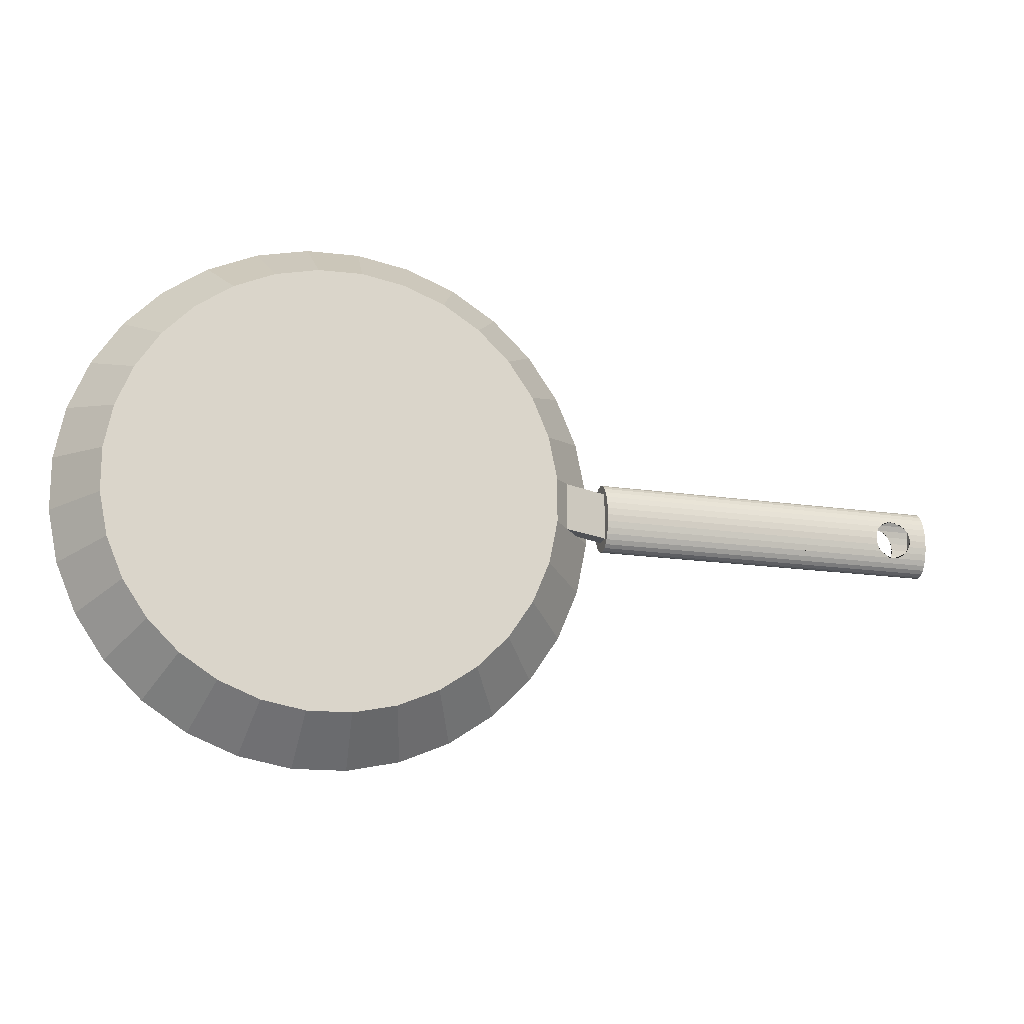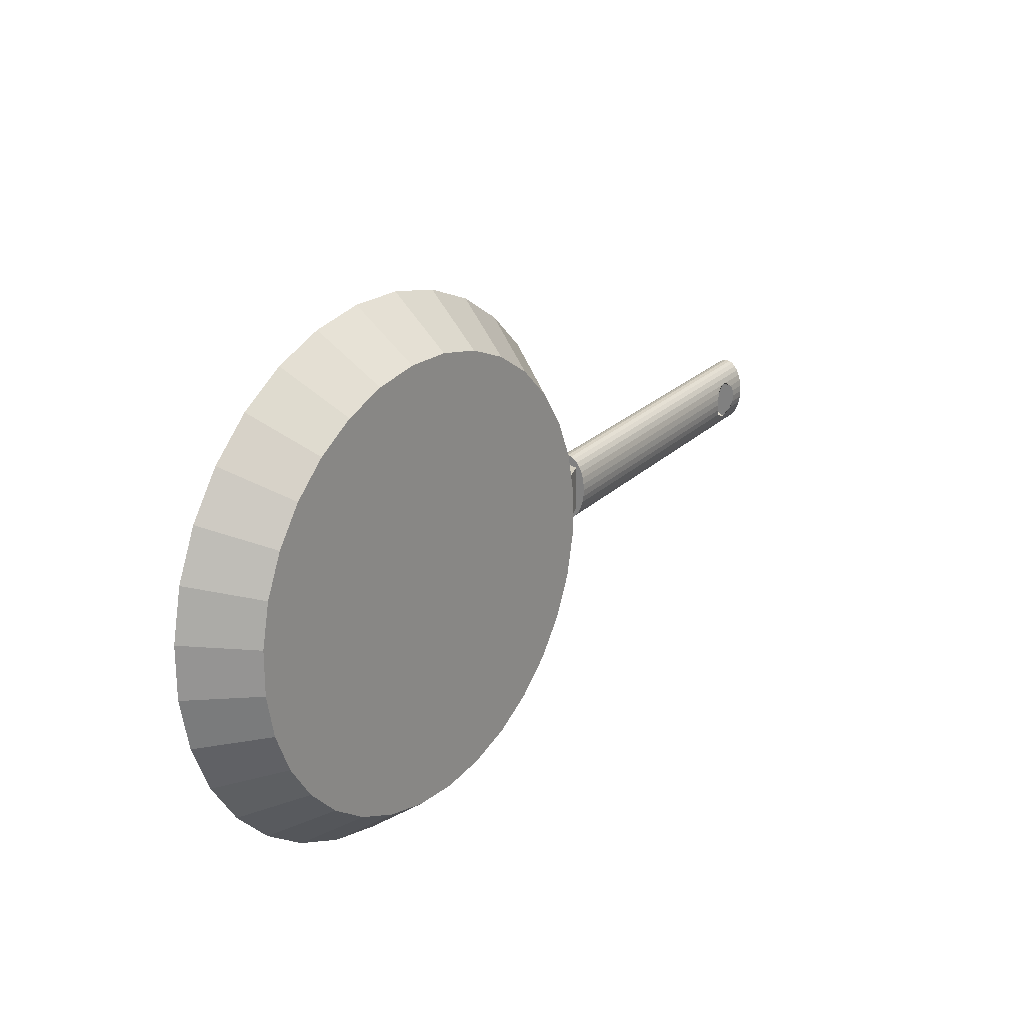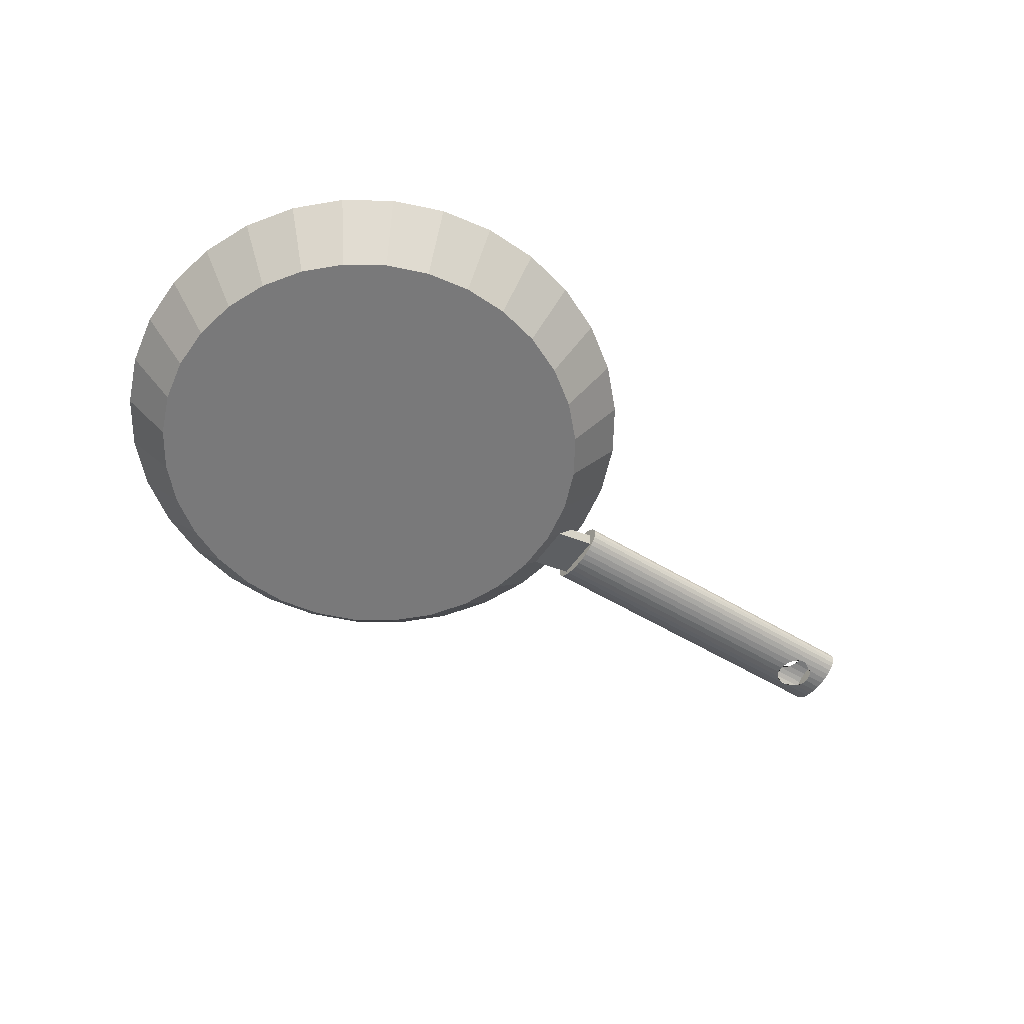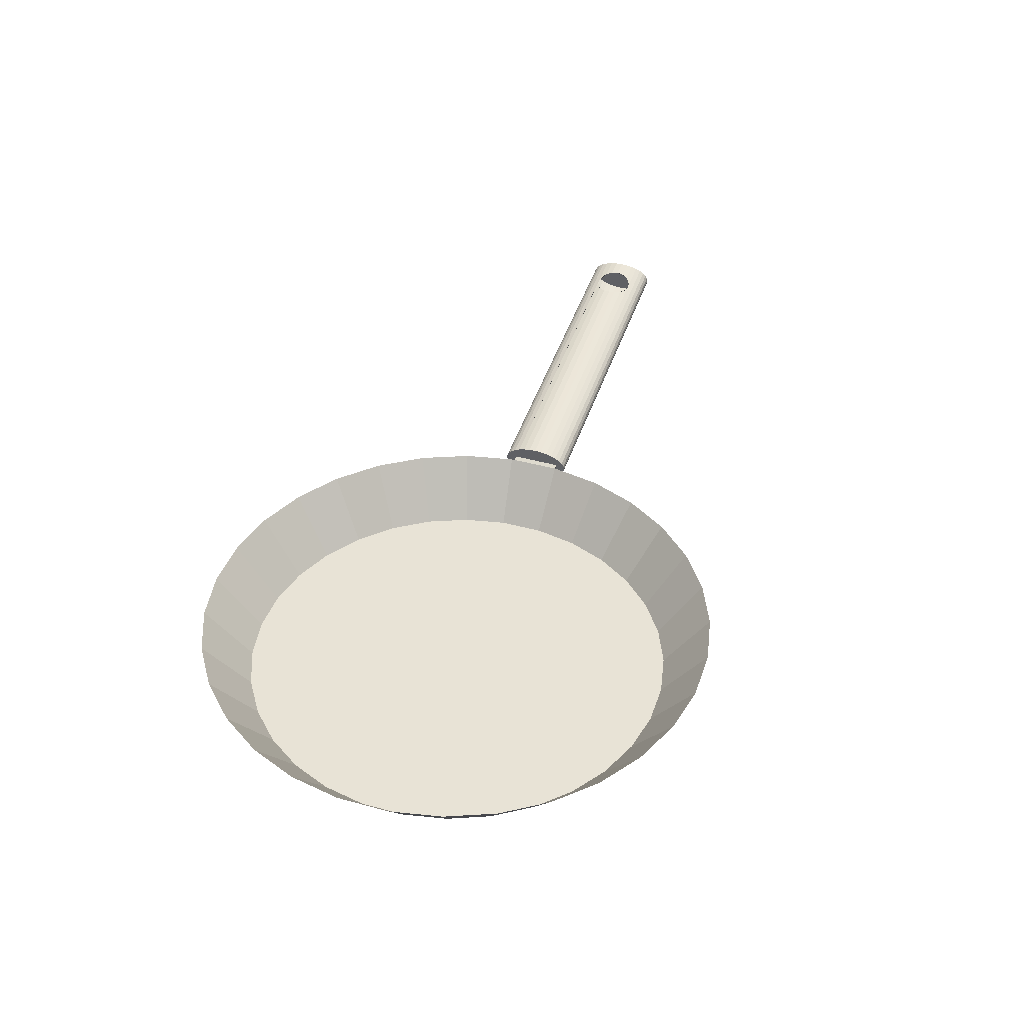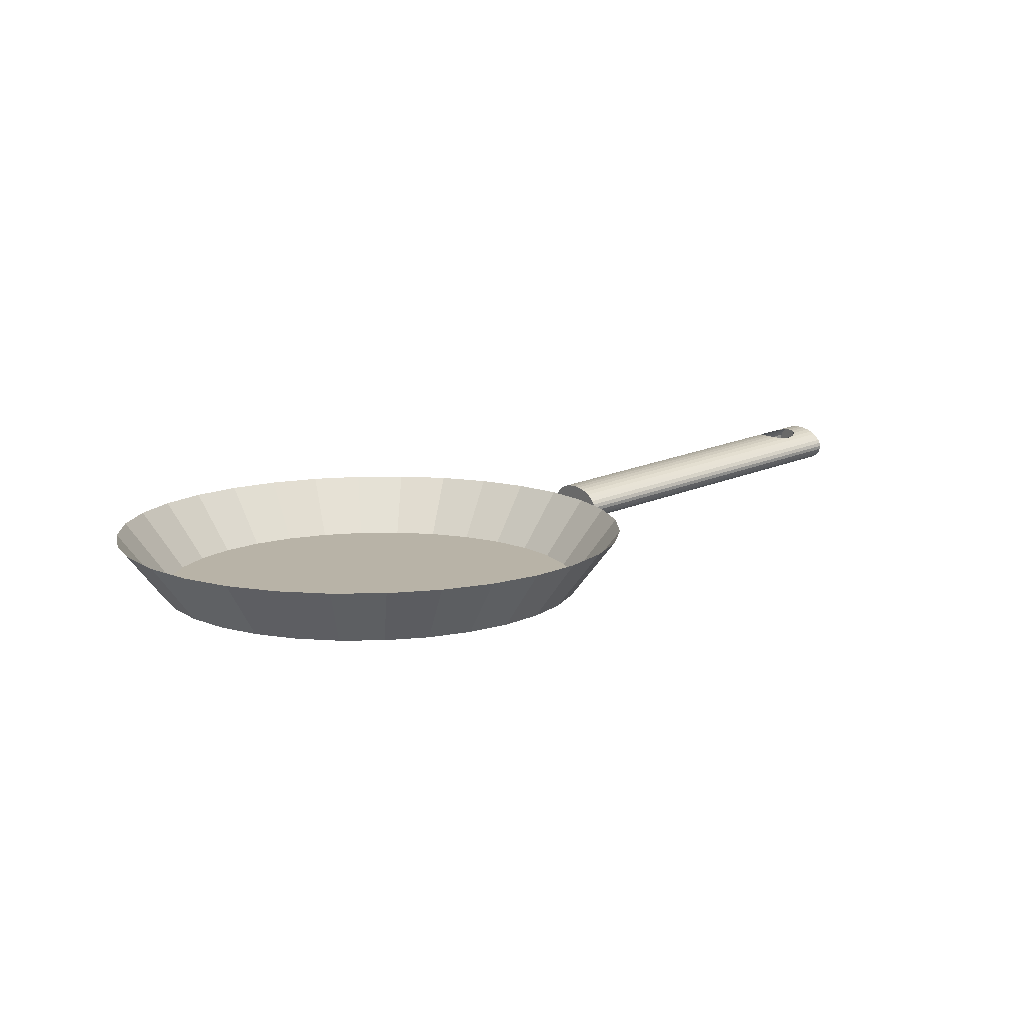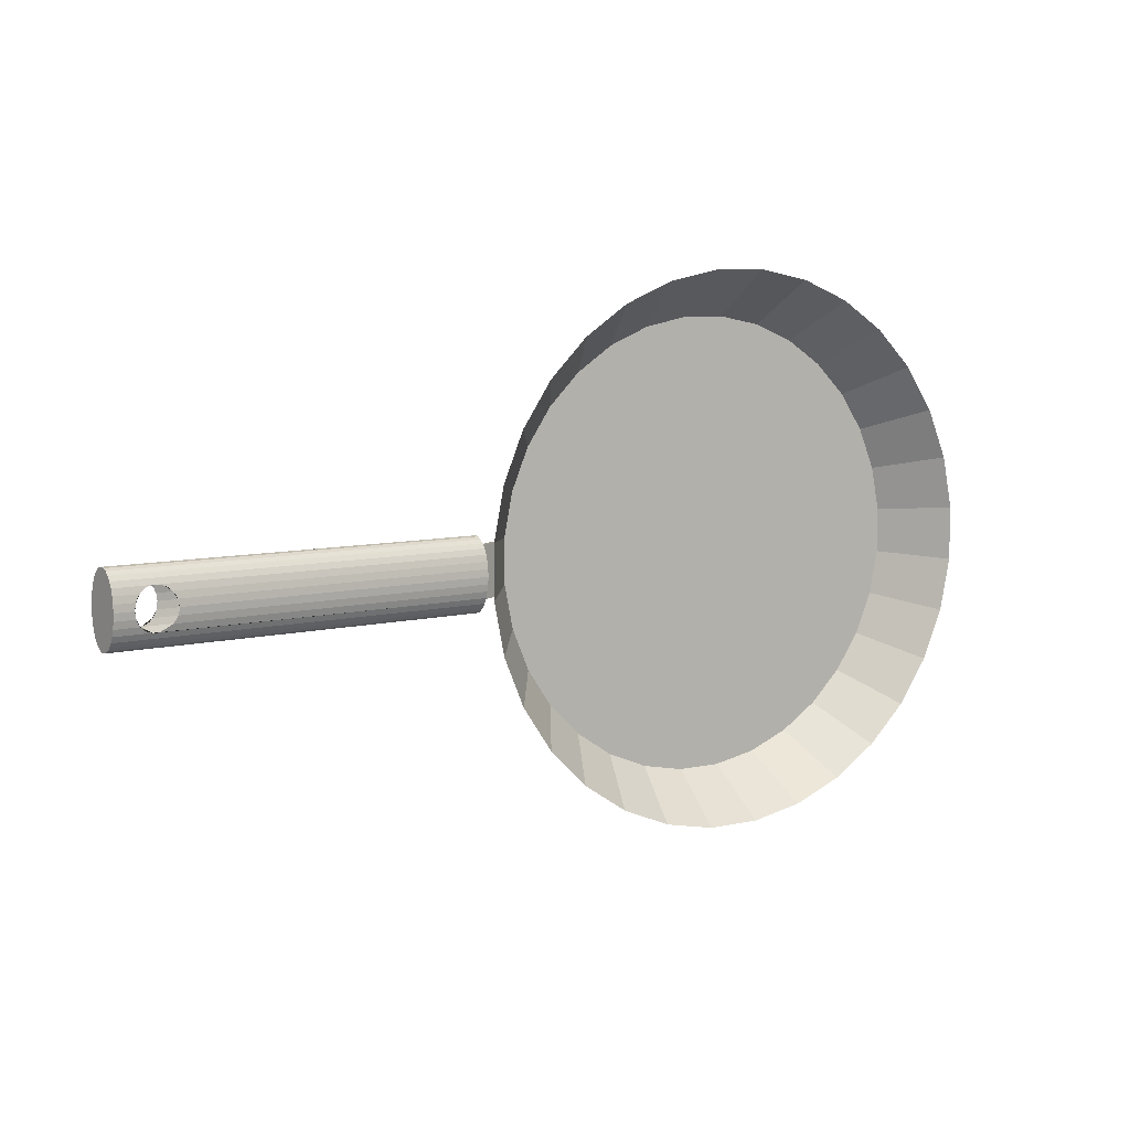
<metadata>
{"format":"obj","ext":"obj","renderer":"f3d","projection":"perspective","resolution":1024,"background":"white","views":[{"elev":-16.4,"azim":-13.3,"up":"+Z"},{"elev":22.7,"azim":-52.3,"up":"+Z"},{"elev":-57.8,"azim":-34.9,"up":"+Y"},{"elev":41.4,"azim":-71.7,"up":"+Y"},{"elev":12.9,"azim":-35.7,"up":"+Y"},{"elev":8.0,"azim":148.3,"up":"+Z"}]}
</metadata>
<code>
o pan
v -0.09661 0 -0.9809
v -0.2861 0 -0.9432
v -0.4646 0 -0.8693
v -0.6253 0 -0.7619
v -0.7619 0 -0.6253
v -0.8693 0 -0.4646
v -0.9432 0 -0.2861
v -0.9809 0 -0.09661
v -0.9809 0 0.09661
v -0.9432 0 0.2861
v -0.8693 0 0.4646
v -0.7619 0 0.6253
v -0.6253 0 0.7619
v -0.4646 0 0.8693
v -0.2861 0 0.9432
v -0.09661 0 0.9809
v 0.09661 0 0.9809
v 0.2861 0 0.9432
v 0.4646 0 0.8693
v 0.6253 0 0.7619
v 0.7619 0 0.6253
v 0.8693 0 0.4646
v 0.9432 0 0.2861
v 0.9809 0 0.09661
v 0.9809 0 -0.09661
v 0.9432 0 -0.2861
v 0.8693 0 -0.4646
v 0.7619 0 -0.6253
v 0.6253 0 -0.7619
v 0.4646 0 -0.8693
v 0.2861 0 -0.9432
v 0.09661 0 -0.9809
v -0.1164 0.2639 -1.182
v -0.3448 0.2639 -1.137
v -0.5599 0.2639 -1.047
v -0.7534 0.2639 -0.9181
v -0.9181 0.2639 -0.7534
v -1.047 0.2639 -0.5599
v -1.137 0.2639 -0.3448
v -1.182 0.2639 -0.1164
v -1.182 0.2639 0.1164
v -1.137 0.2639 0.3448
v -1.047 0.2639 0.5599
v -0.9181 0.2639 0.7534
v -0.7534 0.2639 0.9181
v -0.5599 0.2639 1.047
v -0.3448 0.2639 1.137
v -0.1164 0.2639 1.182
v 0.1164 0.2639 1.182
v 0.3448 0.2639 1.137
v 0.5599 0.2639 1.047
v 0.7534 0.2639 0.9181
v 0.9181 0.2639 0.7534
v 1.047 0.2639 0.5599
v 1.137 0.2639 0.3448
v 1.182 0.2639 0.1164
v 1.182 0.2639 -0.1164
v 1.137 0.2639 -0.3448
v 1.047 0.2639 -0.5599
v 0.9181 0.2639 -0.7534
v 0.7534 0.2639 -0.9181
v 0.5599 0.2639 -1.047
v 0.3448 0.2639 -1.137
v 0.1164 0.2639 -1.182
v 2.592 0.2593 0.03139
v 2.576 0.4301 0.03177
v 2.61 0.2661 -0.05805
v 2.595 0.4271 -0.05769
v -0.4964 0.08798 -0.9286
v -0.5281 0.176 -0.988
v -0.7107 0.176 -0.866
v -0.668 0.08798 -0.814
v 0.4964 0.08798 -0.9286
v 0.5281 0.176 -0.988
v 0.3252 0.176 -1.072
v 0.3057 0.08798 -1.008
v 0.1032 0.08798 1.048
v 0.1098 0.176 1.115
v 0.3252 0.176 1.072
v 0.3057 0.08798 1.008
v -0.866 0.176 -0.7107
v -0.814 0.08798 -0.668
v 0.1098 0.176 -1.115
v 0.1032 0.08798 -1.048
v 0.5281 0.176 0.988
v 0.4964 0.08798 0.9286
v -0.988 0.176 -0.5281
v -0.9286 0.08798 -0.4964
v -0.1098 0.176 -1.115
v -0.1032 0.08798 -1.048
v 0.7107 0.176 0.866
v 0.668 0.08798 0.814
v -1.072 0.176 -0.3252
v -1.008 0.08798 -0.3057
v 0.866 0.176 0.7107
v 0.814 0.08798 0.668
v -1.115 0.176 -0.1098
v -1.048 0.08798 -0.1032
v 0.988 0.176 0.5281
v 0.9286 0.08798 0.4964
v -1.115 0.176 0.1098
v -1.048 0.08798 0.1032
v 1.072 0.176 0.3252
v 1.008 0.08798 0.3057
v -1.072 0.176 0.3252
v -1.008 0.08798 0.3057
v 1.115 0.176 0.1098
v 1.048 0.08798 0.1032
v -0.988 0.176 0.5281
v -0.9286 0.08798 0.4964
v 1.115 0.176 -0.1098
v 1.048 0.08798 -0.1032
v -0.866 0.176 0.7107
v -0.814 0.08798 0.668
v 1.072 0.176 -0.3252
v 1.008 0.08798 -0.3057
v -0.7107 0.176 0.866
v -0.668 0.08798 0.814
v 0.988 0.176 -0.5281
v 0.9286 0.08798 -0.4964
v -0.5281 0.176 0.988
v -0.4964 0.08798 0.9286
v 0.866 0.176 -0.7107
v 0.814 0.08798 -0.668
v -0.3252 0.176 1.072
v -0.3057 0.08798 1.008
v -0.3252 0.176 -1.072
v -0.3057 0.08798 -1.008
v 0.7107 0.176 -0.866
v 0.668 0.08798 -0.814
v -0.1098 0.176 1.115
v -0.1032 0.08798 1.048
v 1.312 0.2739 0.1028
v 1.253 0.1802 0.09557
v 1.313 0.2745 -0.1168
v 1.254 0.1807 -0.1109
v 1.243 0.2222 -0.1626
v 1.241 0.2391 -0.1596
v 1.24 0.2555 -0.1507
v 1.238 0.2705 -0.1364
v 1.237 0.2836 -0.1171
v 1.236 0.2944 -0.09356
v 1.235 0.3024 -0.06674
v 1.234 0.3072 -0.03765
v 1.234 0.3088 -0.007405
v 1.234 0.3071 0.02284
v 1.234 0.302 0.0519
v 1.234 0.2939 0.07869
v 1.235 0.283 0.1022
v 1.236 0.2697 0.1214
v 1.238 0.2546 0.1357
v 1.239 0.2383 0.1445
v 1.241 0.2213 0.1474
v 1.242 0.2043 0.1444
v 1.244 0.188 0.1355
v 1.245 0.1729 0.1212
v 1.247 0.1598 0.1019
v 1.248 0.149 0.07836
v 1.249 0.1411 0.05154
v 1.249 0.1362 0.02245
v 1.25 0.1346 -0.007799
v 1.25 0.1364 -0.03804
v 1.249 0.1414 -0.06711
v 1.249 0.1495 -0.09389
v 1.248 0.1604 -0.1174
v 1.247 0.1737 -0.1366
v 1.246 0.1888 -0.1509
v 1.244 0.2051 -0.1597
v 2.836 0.3682 -0.152
v 2.834 0.3852 -0.149
v 2.833 0.4015 -0.1401
v 2.831 0.4165 -0.1258
v 2.83 0.4297 -0.1065
v 2.829 0.4404 -0.08295
v 2.828 0.4484 -0.05613
v 2.827 0.4533 -0.02704
v 2.827 0.4549 0.003204
v 2.827 0.4531 0.03344
v 2.827 0.4481 0.06251
v 2.828 0.4399 0.08929
v 2.829 0.429 0.1128
v 2.83 0.4158 0.132
v 2.831 0.4007 0.1463
v 2.832 0.3843 0.1551
v 2.834 0.3673 0.158
v 2.836 0.3503 0.155
v 2.837 0.334 0.1462
v 2.839 0.319 0.1318
v 2.84 0.3058 0.1125
v 2.841 0.2951 0.08897
v 2.842 0.2871 0.06215
v 2.843 0.2822 0.03306
v 2.843 0.2806 0.00281
v 2.843 0.2824 -0.02743
v 2.843 0.2874 -0.0565
v 2.842 0.2956 -0.08328
v 2.841 0.3065 -0.1067
v 2.84 0.3197 -0.126
v 2.839 0.3348 -0.1403
v 2.837 0.3512 -0.1491
v 2.643 0.4235 -0.08374
v 2.677 0.4266 -0.08352
v 2.672 0.4261 -0.084
v 2.647 0.4238 -0.08416
v 2.597 0.4265 -0.06012
v 2.597 0.4265 -0.06012
v 2.626 0.4235 -0.07888
v 2.611 0.4245 -0.0709
v 2.693 0.4296 -0.07844
v 2.722 0.4387 -0.05684
v 2.72 0.4378 -0.0593
v 2.707 0.4334 -0.07026
v 2.578 0.4299 -0.03189
v 2.577 0.4303 -0.02871
v 2.586 0.4281 -0.04695
v 2.739 0.4452 -0.02763
v 2.738 0.4446 -0.03082
v 2.731 0.4413 -0.04598
v 2.684 0.2807 0.08792
v 2.672 0.2801 0.08907
v 2.659 0.2784 0.08776
v 2.672 0.2801 0.08907
v 2.571 0.4314 0.001498
v 2.573 0.4306 -0.01554
v 2.745 0.4473 0.002656
v 2.743 0.4463 -0.0144
v 2.655 0.2779 0.08728
v 2.689 0.281 0.0875
v 2.609 0.2658 0.0606
v 2.611 0.2667 0.06306
v 2.639 0.2749 0.0822
v 2.624 0.2711 0.07402
v 2.705 0.281 0.08264
v 2.734 0.2779 0.06388
v 2.721 0.28 0.07466
v 2.736 0.2774 0.06144
v 2.571 0.4314 0.001498
v 2.745 0.4473 0.002656
v 2.572 0.4305 0.01855
v 2.739 0.445 0.03286
v 2.743 0.4462 0.01969
v 2.593 0.2599 0.03458
v 2.601 0.2631 0.04974
v 2.755 0.2742 0.03247
v 2.754 0.2746 0.03565
v 2.745 0.2764 0.05071
v 2.577 0.4297 0.03497
v 2.594 0.4267 0.06096
v 2.586 0.4278 0.05012
v 2.738 0.4444 0.03604
v 2.73 0.441 0.05108
v 2.721 0.4384 0.06181
v 2.587 0.2571 0.001104
v 2.587 0.2571 0.001104
v 2.588 0.2582 0.01816
v 2.759 0.2738 0.01929
v 2.761 0.2731 0.002262
v 2.761 0.2731 0.002262
v 2.596 0.4262 0.06342
v 2.625 0.423 0.08253
v 2.61 0.4241 0.07436
v 2.642 0.423 0.08761
v 2.646 0.4233 0.08809
v 2.671 0.4256 0.08825
v 2.675 0.4261 0.08783
v 2.719 0.4374 0.06424
v 2.707 0.4329 0.07501
v 2.692 0.4291 0.08297
v 2.588 0.2583 -0.01593
v 2.592 0.2594 -0.0291
v 2.759 0.2739 -0.01479
v 2.755 0.2743 -0.02802
v 2.659 0.4239 0.0894
v 2.593 0.2601 -0.03228
v 2.601 0.2634 -0.04732
v 2.746 0.2767 -0.04636
v 2.754 0.2748 -0.03121
v 2.737 0.2777 -0.0572
v 2.612 0.267 -0.06048
v 2.625 0.2715 -0.07125
v 2.685 0.2812 -0.08433
v 2.66 0.2789 -0.08449
v 2.656 0.2784 -0.08407
v 2.64 0.2754 -0.07921
v 2.706 0.2815 -0.07877
v 2.721 0.2804 -0.0706
v 2.735 0.2783 -0.05966
v 2.69 0.2815 -0.08385
v 2.673 0.2806 -0.08564
v 2.66 0.4244 -0.08531
f 71 70 35 36
f 75 74 62 63
f 79 78 49 50
f 81 71 36 37
f 83 75 63 64
f 85 79 50 51
f 87 81 37 38
f 89 83 64 33
f 91 85 51 52
f 93 87 38 39
f 95 91 52 53
f 97 93 39 40
f 99 95 53 54
f 101 97 40 41
f 103 99 54 55
f 105 101 41 42
f 107 103 55 56
f 109 105 42 43
f 111 107 56 57
f 113 109 43 44
f 115 111 57 58
f 117 113 44 45
f 119 115 58 59
f 121 117 45 46
f 123 119 59 60
f 125 121 46 47
f 127 89 33 34
f 129 123 60 61
f 131 125 47 48
f 70 127 34 35
f 74 129 61 62
f 78 131 48 49
f 31 32 1 2 3 4 5 6 7 8 9 10 11 12 13 14 15 16 17 18 19 20 21 22 23 24 25 26 27 28 29 30
f 17 16 132 77
f 77 132 131 78
f 30 29 130 73
f 73 130 129 74
f 3 2 128 69
f 69 128 127 70
f 16 15 126 132
f 132 126 125 131
f 29 28 124 130
f 130 124 123 129
f 2 1 90 128
f 128 90 89 127
f 15 14 122 126
f 126 122 121 125
f 28 27 120 124
f 124 120 119 123
f 14 13 118 122
f 122 118 117 121
f 27 26 116 120
f 120 116 115 119
f 13 12 114 118
f 118 114 113 117
f 26 25 112 116
f 116 112 111 115
f 12 11 110 114
f 114 110 109 113
f 25 24 108 112
f 107 111 135 133
f 11 10 106 110
f 110 106 105 109
f 24 23 104 108
f 108 104 103 107
f 10 9 102 106
f 106 102 101 105
f 23 22 100 104
f 104 100 99 103
f 9 8 98 102
f 102 98 97 101
f 22 21 96 100
f 100 96 95 99
f 8 7 94 98
f 98 94 93 97
f 21 20 92 96
f 96 92 91 95
f 7 6 88 94
f 94 88 87 93
f 20 19 86 92
f 92 86 85 91
f 1 32 84 90
f 90 84 83 89
f 6 5 82 88
f 88 82 81 87
f 19 18 80 86
f 86 80 79 85
f 32 31 76 84
f 84 76 75 83
f 5 4 72 82
f 82 72 71 81
f 18 17 77 80
f 80 77 78 79
f 31 30 73 76
f 76 73 74 75
f 4 3 69 72
f 72 69 70 71
f 136 134 133 135
f 111 112 136 135
f 108 107 133 134
f 112 108 134 136
f 111 107 108 112
f 201 207 208 206 205 68 143 142 204
f 203 174 175 210 211 212 209 202
f 157 156 188 189
f 144 143 68 215 213 214
f 210 175 176 216 217 218
f 221 158 157 189 190 219 220 222
f 145 144 214 224 223
f 216 176 177 225 226
f 219 190 191 236 234 235 233 228
f 230 229 159 158 221 227 231 232
f 66 146 145 223 237 239
f 225 177 178 240 241 238
f 191 192 244 245 246 236
f 243 242 65 160 159 229
f 248 147 146 66 247 249
f 240 178 179 252 251 250
f 192 193 257 258 256 244
f 161 160 65 255 253 254
f 260 262 263 148 147 248 259 261
f 268 267 266 252 179 180 264 265
f 257 193 194 272 271
f 270 162 161 254 269
f 264 180 181 149 148 263 273
f 272 194 195 278 276 277
f 67 163 162 270 274 275
f 150 149 181 182
f 278 195 196 281 288 285 286 287
f 282 164 163 67 279 280 284 283
f 151 150 182 183
f 138 137 169 170
f 281 196 197 165 164 282 289
f 152 151 183 184
f 139 138 170 171
f 166 165 197 198
f 153 152 184 185
f 140 139 171 172
f 167 166 198 199
f 154 153 185 186
f 141 140 172 173
f 168 167 199 200
f 155 154 186 187
f 142 141 173 174 203 290 204
f 137 168 200 169
f 156 155 187 188
f 185 184 183 182 181 180 179 178 177 176 175 174 173 172 171 170 169 200 199 198 197 196 195 194 193 192 191 190 189 188 187 186
f 137 138 139 140 141 142 143 144 145 146 147 148 149 150 151 152 153 154 155 156 157 158 159 160 161 162 163 164 165 166 167 168

</code>
